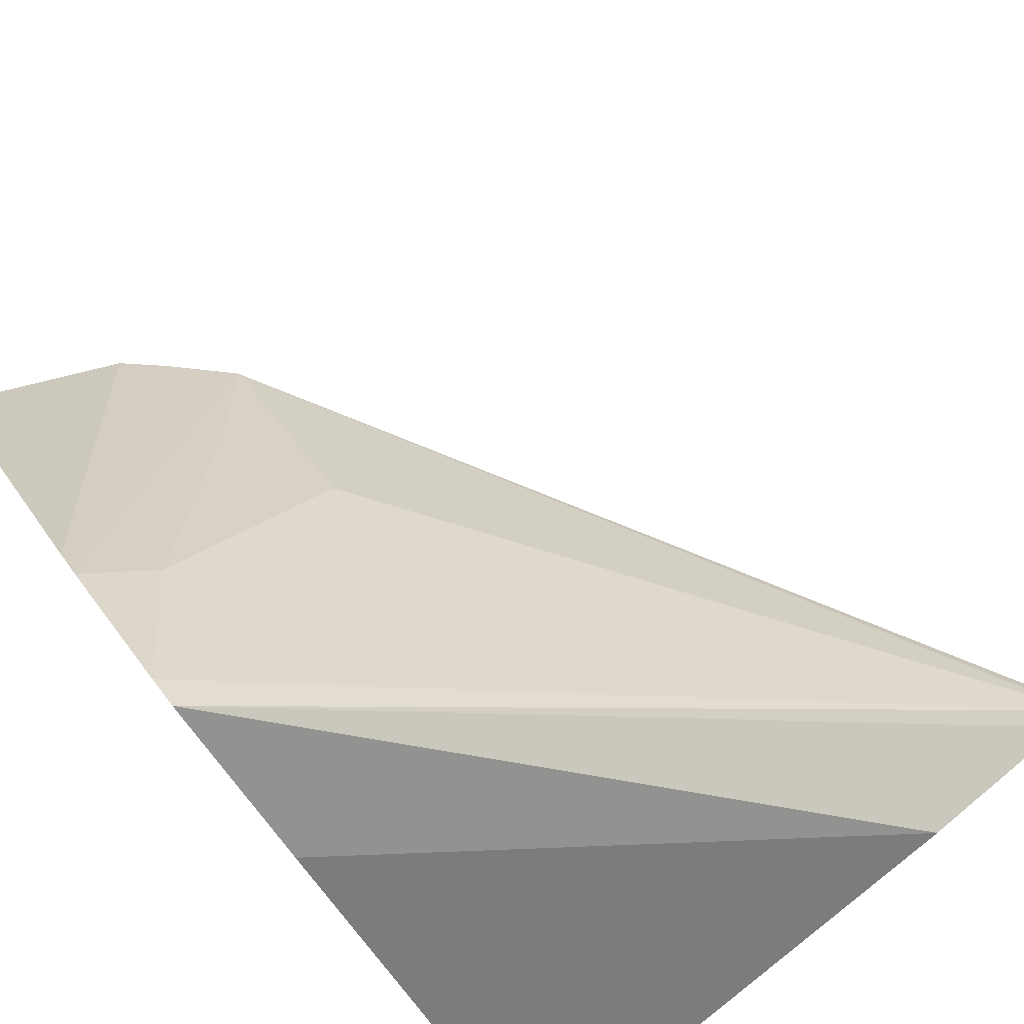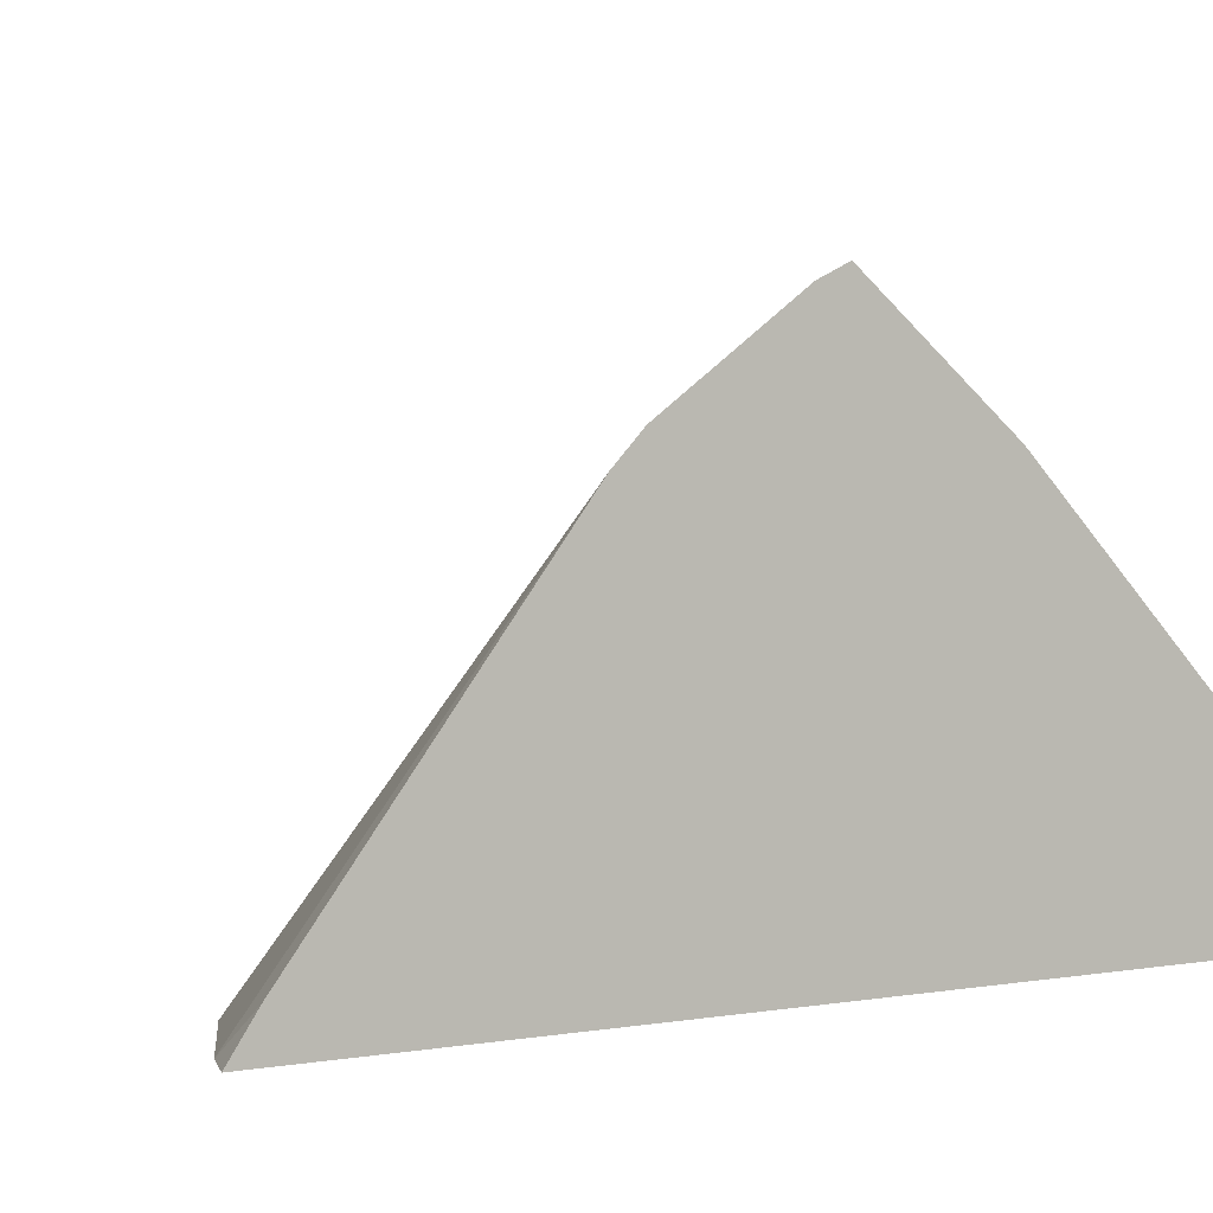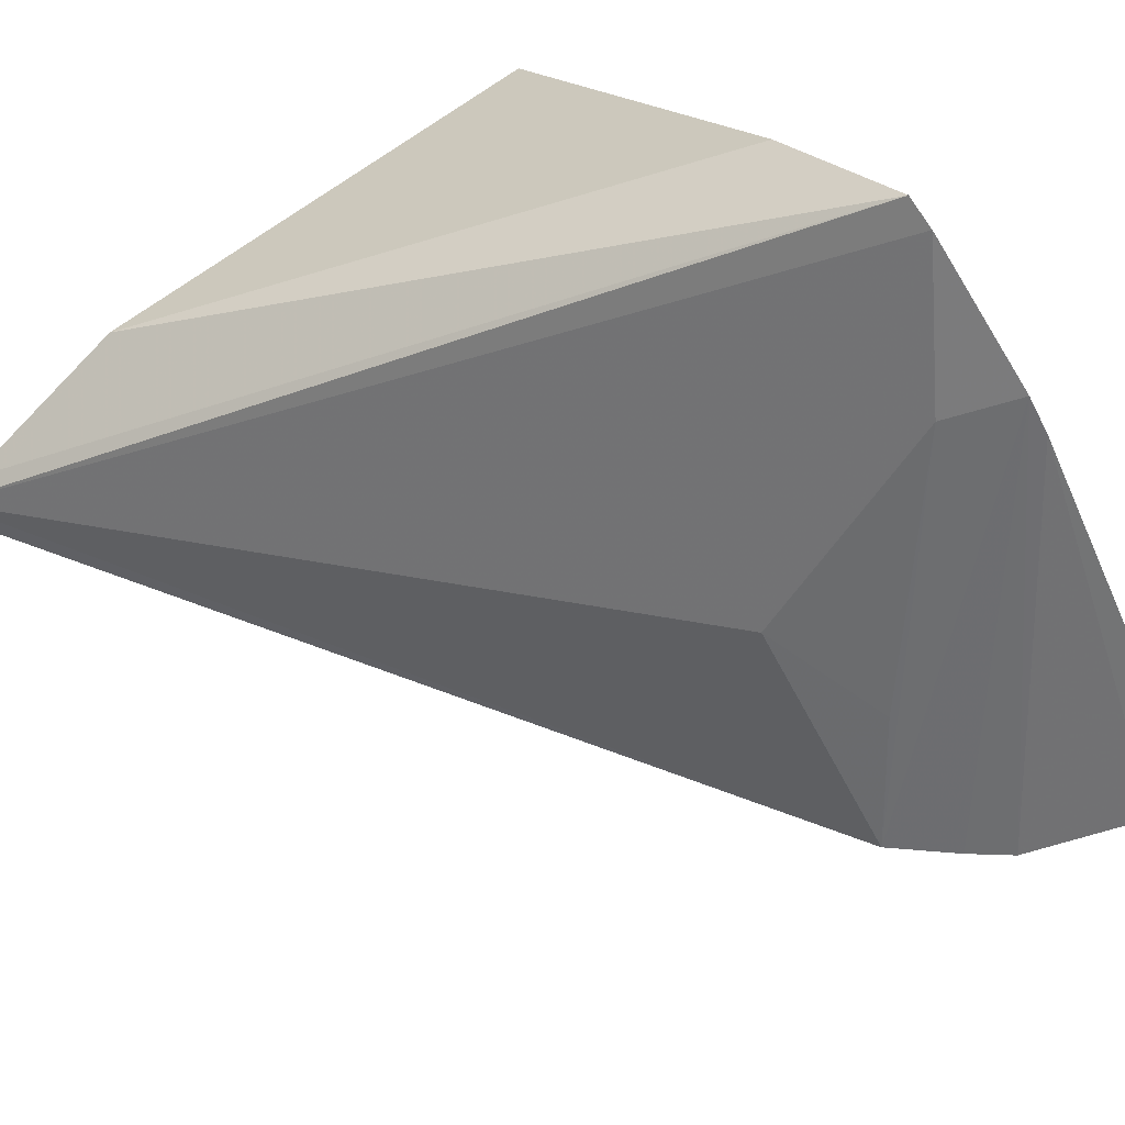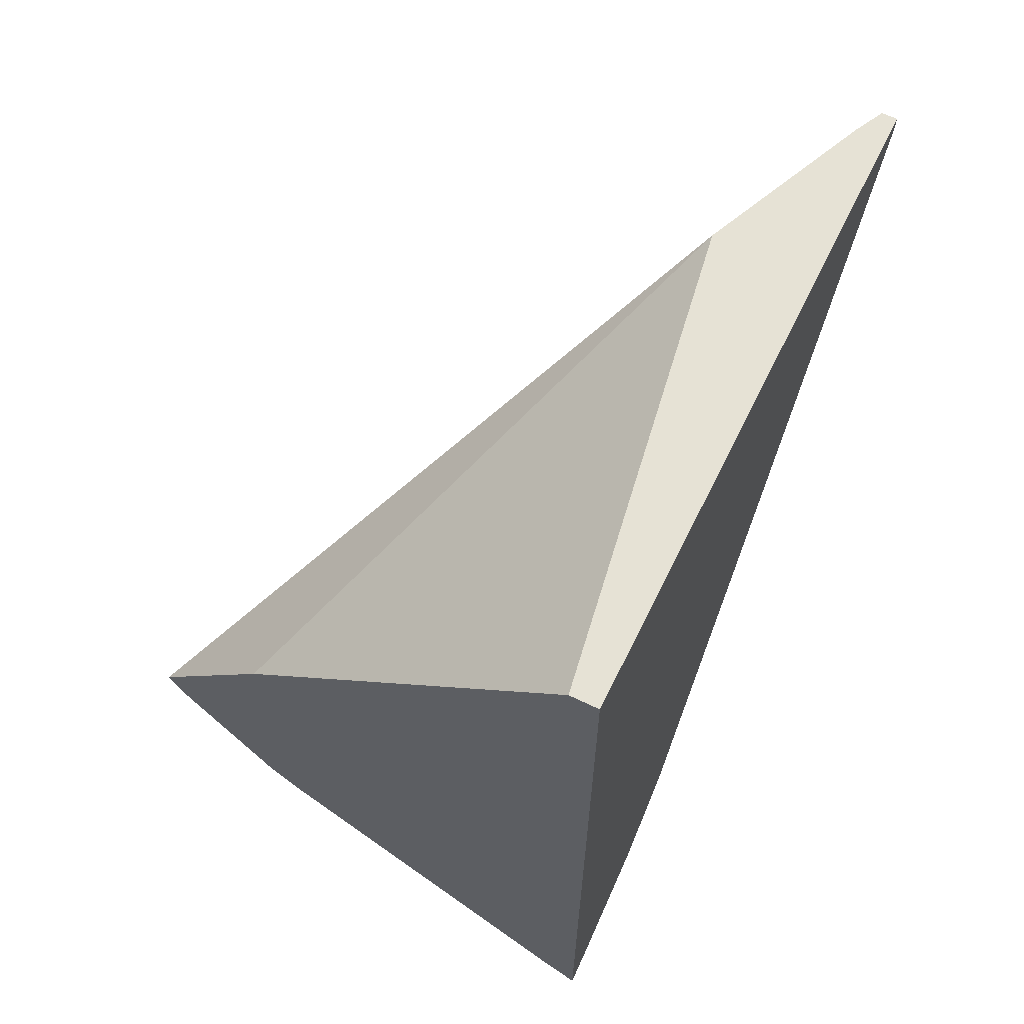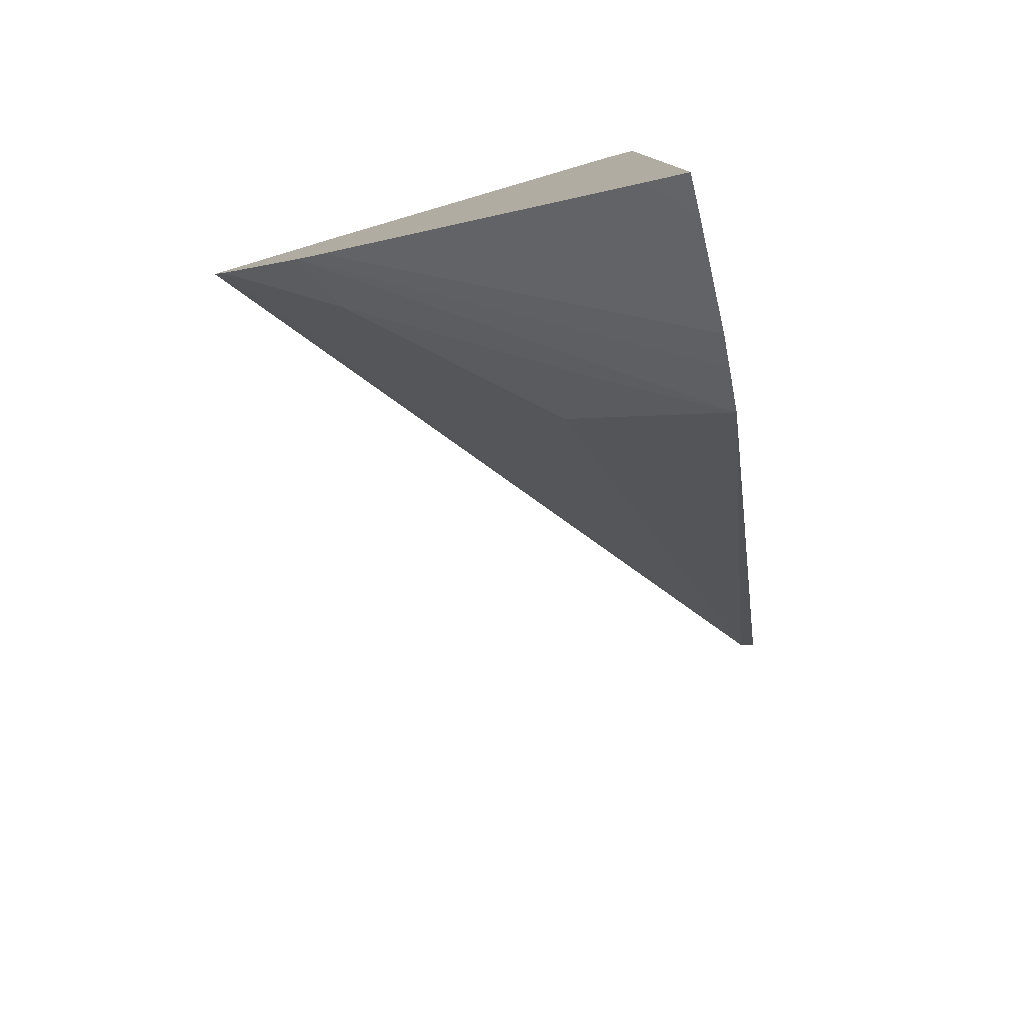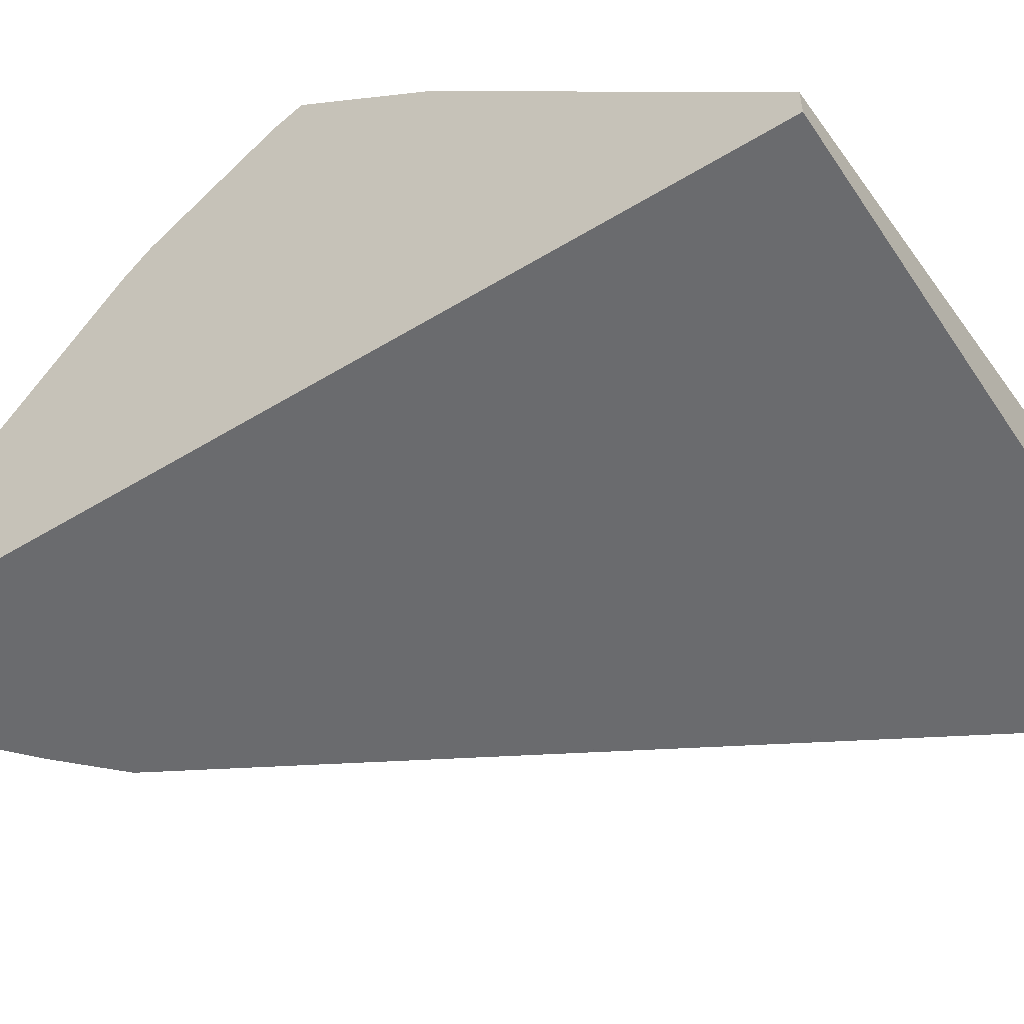
<metadata>
{"format":"obj","ext":"obj","renderer":"f3d","projection":"perspective","resolution":1024,"background":"white","views":[{"elev":79.4,"azim":-38.5,"up":"+Y"},{"elev":3.5,"azim":-120.3,"up":"+Y"},{"elev":71.0,"azim":139.8,"up":"+Y"},{"elev":63.9,"azim":-63.9,"up":"+Z"},{"elev":-79.4,"azim":-75.6,"up":"+Z"},{"elev":-53.4,"azim":-57.0,"up":"+Y"}]}
</metadata>
<code>
v -0.2353 0.6014 -0.2234
v -0.2406 0.6042 -0.2234
v -0.2353 0.5986 -0.2234
v -0.2353 0.5986 -0.2261
v -0.3157 0.5986 -0.3678
v -0.3175 0.6288 -0.3341
v -0.3603 0.6877 -0.3165
v -0.3603 0.6903 -0.3111
v -0.2724 0.6182 -0.2234
v -0.3603 0.5986 -0.2234
v -0.316 0.5986 -0.3682
v -0.3259 0.6201 -0.3559
v -0.3491 0.665 -0.3334
v -0.3603 0.6702 -0.3404
v -0.3603 0.6676 -0.2843
v -0.3603 0.604 -0.2234
v -0.3603 0.5986 -0.3954
v -0.3255 0.5986 -0.3777
v -0.332 0.5986 -0.3835
v -0.3603 0.6648 -0.3455
v -0.3603 0.6059 -0.3904
v -0.3529 0.5986 -0.3931
f 1 2 9
f 1 9 16
f 1 16 10
f 1 10 3
f 1 3 4
f 1 4 5
f 1 5 6
f 1 6 7
f 1 7 8
f 1 8 2
f 2 8 9
f 3 10 17
f 3 17 22
f 3 22 19
f 3 19 18
f 3 18 11
f 3 11 5
f 3 5 4
f 5 11 6
f 6 11 12
f 6 12 13
f 6 13 7
f 7 13 14
f 7 14 20
f 7 20 21
f 7 21 17
f 7 17 10
f 7 10 16
f 7 16 15
f 7 15 8
f 8 15 9
f 9 15 16
f 11 18 14
f 11 14 13
f 11 13 12
f 14 18 19
f 14 19 20
f 17 21 22
f 19 22 20
f 20 22 21

</code>
